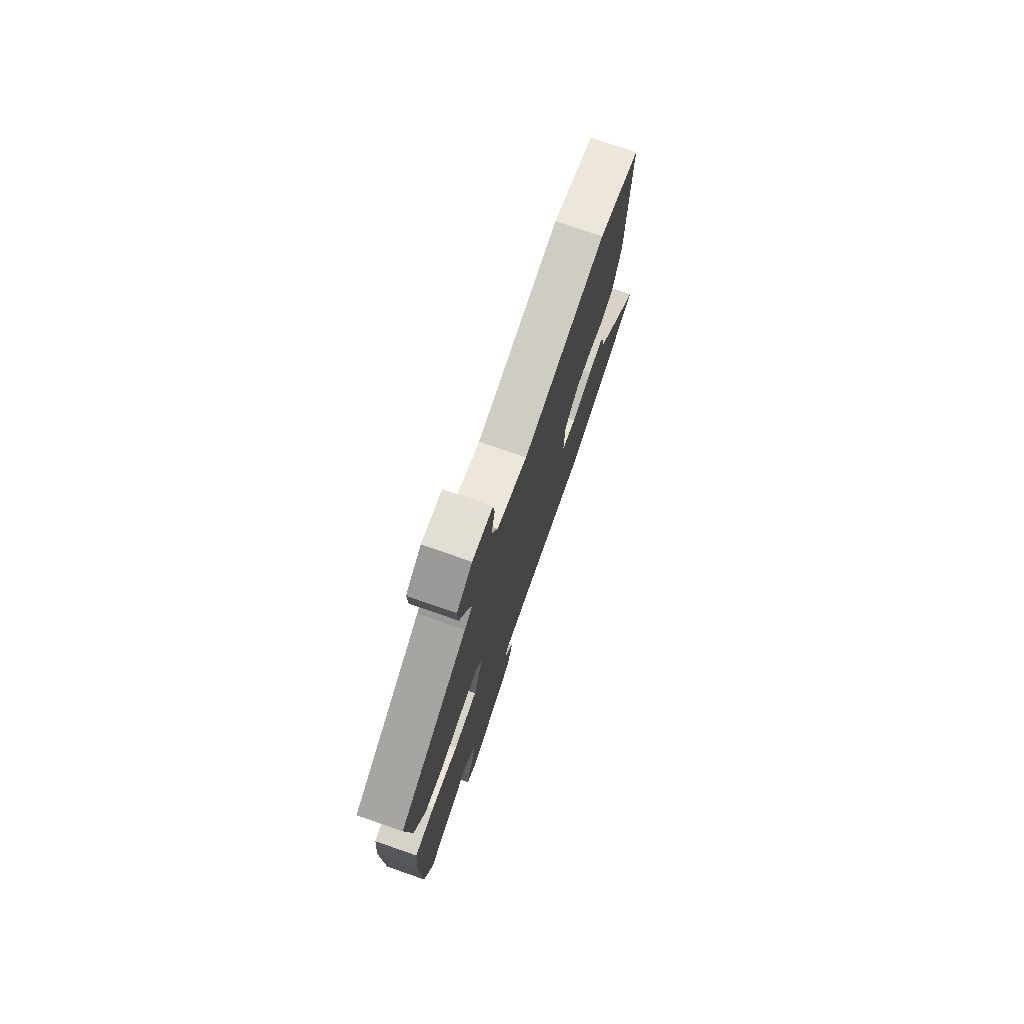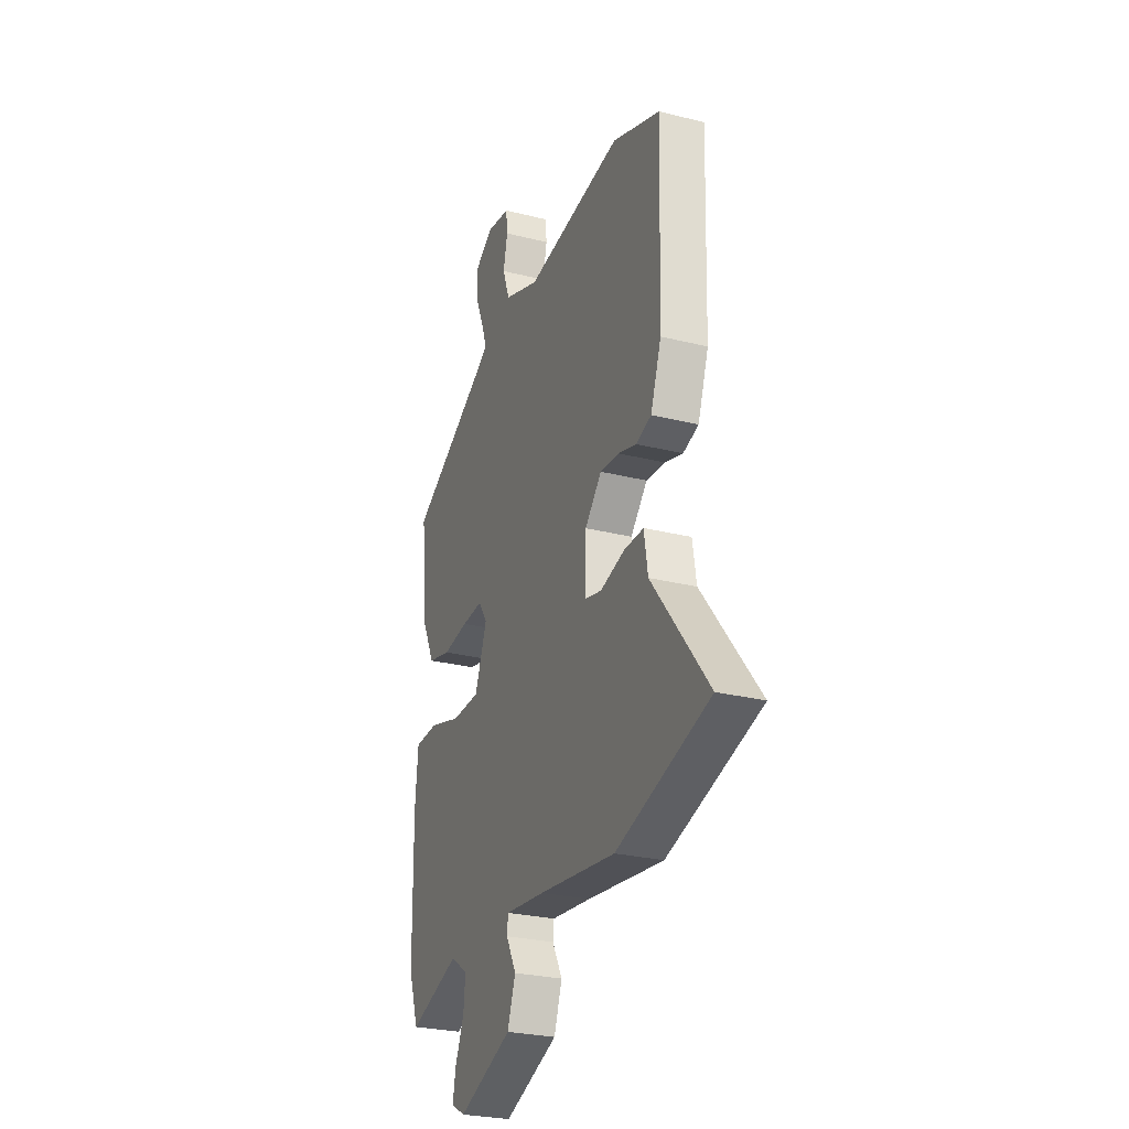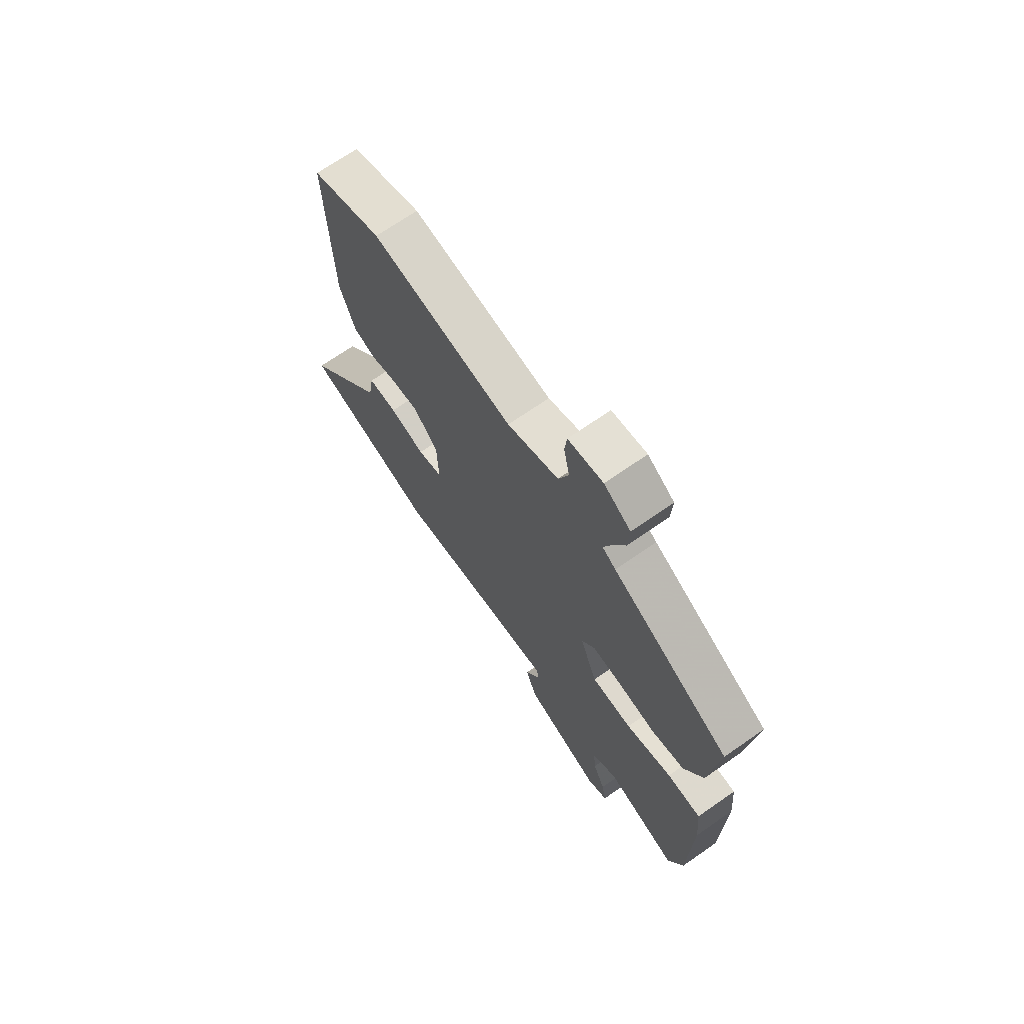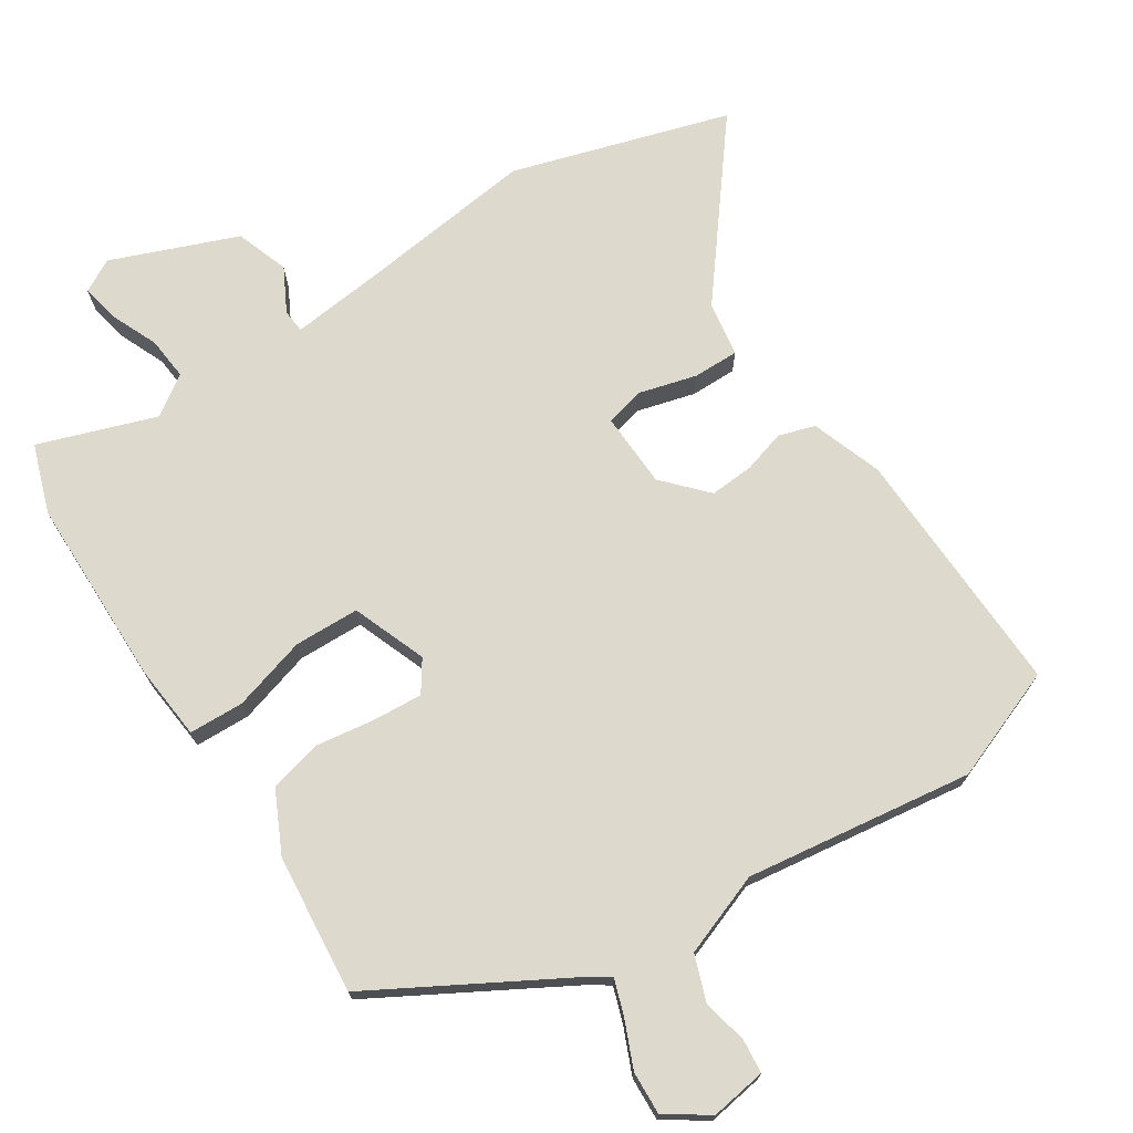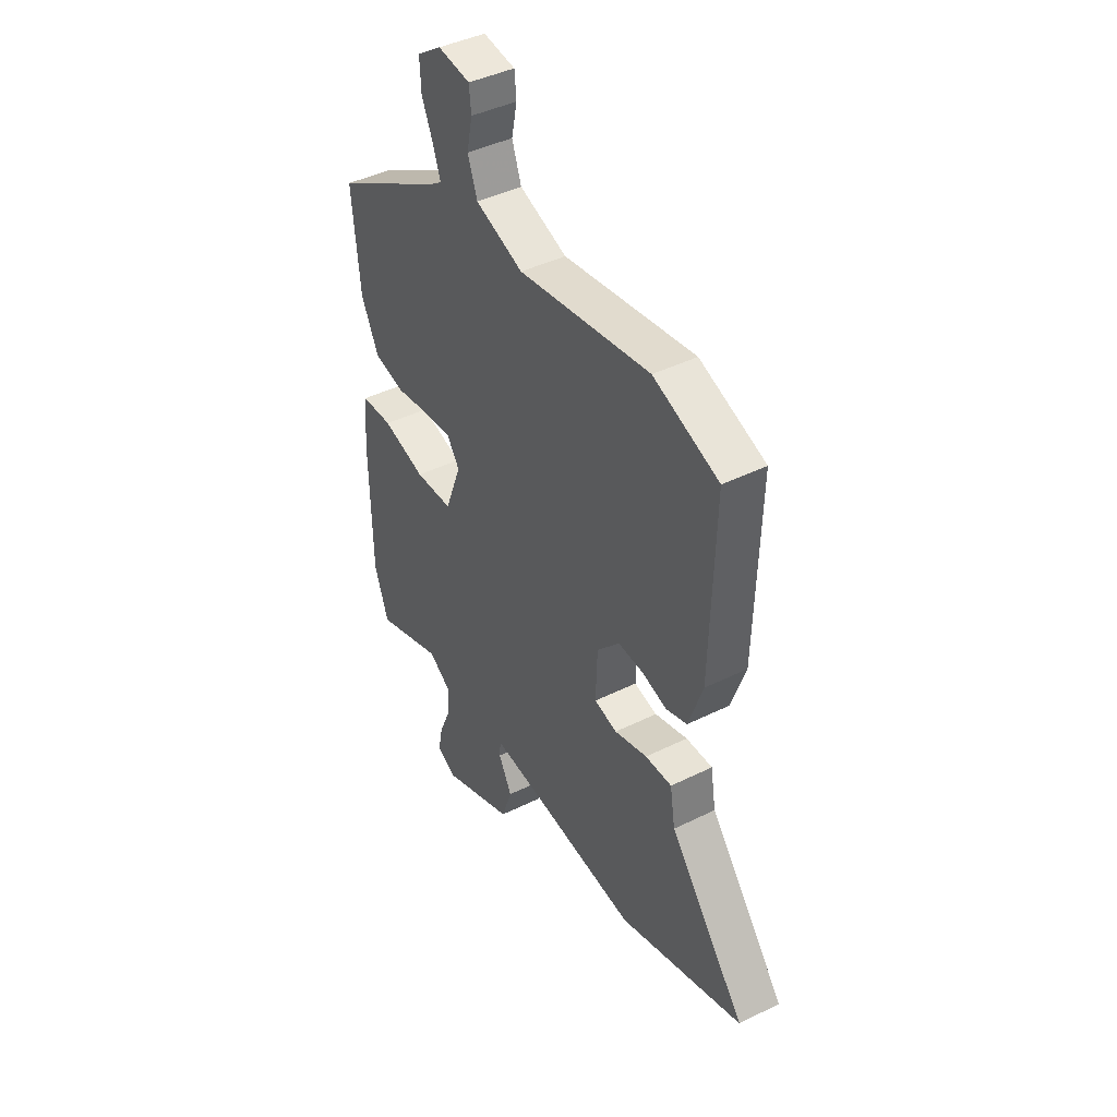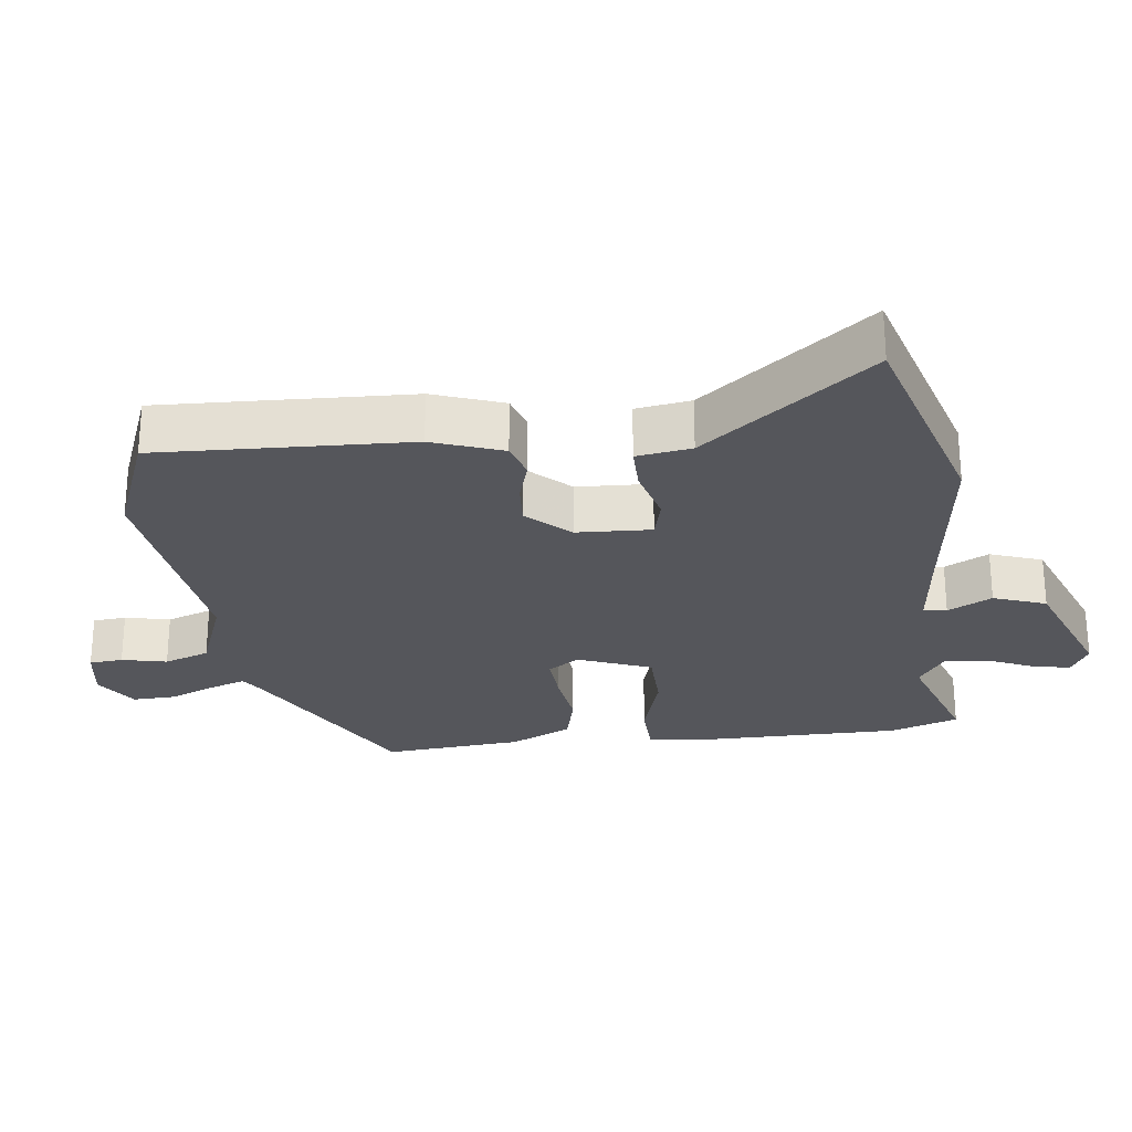
<metadata>
{"format":"obj","ext":"obj","renderer":"f3d","projection":"perspective","resolution":1024,"background":"white","views":[{"elev":75.9,"azim":-70.9,"up":"+Z"},{"elev":-26.8,"azim":68.5,"up":"+Z"},{"elev":70.2,"azim":-124.8,"up":"+Z"},{"elev":72.0,"azim":-33.2,"up":"+Y"},{"elev":42.5,"azim":59.4,"up":"+Z"},{"elev":-26.3,"azim":96.4,"up":"+Y"}]}
</metadata>
<code>
v -0.478 0.07 -0.564
v -0.513 0.07 -0.464
v -0.517 0.07 -0.186
v -0.507 0.07 -0.078
v -0.427 0.07 -0.075
v -0.319 0.07 -0.106
v -0.224 0.07 -0.103
v -0.183 0.07 0.005
v -0.214 0.07 0.05
v -0.285 0.07 0.045
v -0.372 0.07 0.032
v -0.449 0.07 0.05
v -0.493 0.07 0.14
v -0.513 0.07 0.343
v -0.237 0.07 0.5
v -0.206 0.07 0.521
v -0.224 0.07 0.573
v -0.253 0.07 0.64
v -0.256 0.07 0.703
v -0.194 0.07 0.745
v -0.113 0.07 0.733
v -0.108 0.07 0.684
v -0.122 0.07 0.618
v -0.098 0.07 0.552
v 0.022 0.07 0.508
v 0.353 0.07 0.555
v 0.517 0.07 0.493
v 0.506 0.07 0.125
v 0.47 0.07 0.022
v 0.417 0.07 0.005
v 0.355 0.07 0.023
v 0.291 0.07 0.027
v 0.234 0.07 -0.035
v 0.23 0.07 -0.144
v 0.288 0.07 -0.158
v 0.371 0.07 -0.135
v 0.438 0.07 -0.134
v 0.451 0.07 -0.214
v 0.643 0.07 -0.456
v 0.327 0.07 -0.553
v 0.067 0.07 -0.522
v -0.068 0.07 -0.508
v -0.071 0.07 -0.542
v -0.037 0.07 -0.606
v -0.064 0.07 -0.683
v -0.247 0.07 -0.756
v -0.295 0.07 -0.73
v -0.284 0.07 -0.674
v -0.255 0.07 -0.606
v -0.249 0.07 -0.543
v -0.307 0.07 -0.504
v -0.478 0 -0.564
v -0.513 0 -0.464
v -0.517 0 -0.186
v -0.507 0 -0.078
v -0.427 0 -0.075
v -0.319 0 -0.106
v -0.224 0 -0.103
v -0.183 0 0.005
v -0.214 0 0.05
v -0.285 0 0.045
v -0.372 0 0.032
v -0.449 0 0.05
v -0.493 0 0.14
v -0.513 0 0.343
v -0.237 0 0.5
v -0.206 0 0.521
v -0.224 0 0.573
v -0.253 0 0.64
v -0.256 0 0.703
v -0.194 0 0.745
v -0.113 0 0.733
v -0.108 0 0.684
v -0.122 0 0.618
v -0.098 0 0.552
v 0.022 0 0.508
v 0.353 0 0.555
v 0.517 0 0.493
v 0.506 0 0.125
v 0.47 0 0.022
v 0.417 0 0.005
v 0.355 0 0.023
v 0.291 0 0.027
v 0.234 0 -0.035
v 0.23 0 -0.144
v 0.288 0 -0.158
v 0.371 0 -0.135
v 0.438 0 -0.134
v 0.451 0 -0.214
v 0.643 0 -0.456
v 0.327 0 -0.553
v 0.067 0 -0.522
v -0.068 0 -0.508
v -0.071 0 -0.542
v -0.037 0 -0.606
v -0.064 0 -0.683
v -0.247 0 -0.756
v -0.295 0 -0.73
v -0.284 0 -0.674
v -0.255 0 -0.606
v -0.249 0 -0.543
v -0.307 0 -0.504
f 46 47 48 49
f 46 49 50
f 43 44 45 46
f 42 43 46 50
f 38 39 40 41
f 38 41 42
f 35 36 37 38
f 34 35 38 42
f 33 34 42 50
f 28 29 30 31
f 28 31 32
f 25 26 27 28
f 24 25 28 32
f 20 21 22 23
f 20 23 24
f 17 18 19 20
f 16 17 20 24
f 15 16 24 32
f 10 11 12 13
f 9 10 13 14
f 3 4 5 6
f 3 6 7
f 51 1 2 3
f 51 3 7
f 50 51 7 8
f 33 50 8
f 32 33 8 9
f 9 14 15 32
f 100 99 98 97
f 101 100 97
f 97 96 95 94
f 101 97 94 93
f 92 91 90 89
f 93 92 89
f 89 88 87 86
f 93 89 86 85
f 101 93 85 84
f 82 81 80 79
f 83 82 79
f 79 78 77 76
f 83 79 76 75
f 74 73 72 71
f 75 74 71
f 71 70 69 68
f 75 71 68 67
f 83 75 67 66
f 64 63 62 61
f 65 64 61 60
f 57 56 55 54
f 58 57 54
f 54 53 52 102
f 58 54 102
f 59 58 102 101
f 59 101 84
f 60 59 84 83
f 83 66 65 60
f 1 52 53 2
f 2 53 54 3
f 3 54 55 4
f 4 55 56 5
f 5 56 57 6
f 6 57 58 7
f 7 58 59 8
f 8 59 60 9
f 9 60 61 10
f 10 61 62 11
f 11 62 63 12
f 12 63 64 13
f 13 64 65 14
f 14 65 66 15
f 15 66 67 16
f 16 67 68 17
f 17 68 69 18
f 18 69 70 19
f 19 70 71 20
f 20 71 72 21
f 21 72 73 22
f 22 73 74 23
f 23 74 75 24
f 24 75 76 25
f 25 76 77 26
f 26 77 78 27
f 27 78 79 28
f 28 79 80 29
f 29 80 81 30
f 30 81 82 31
f 31 82 83 32
f 32 83 84 33
f 33 84 85 34
f 34 85 86 35
f 35 86 87 36
f 36 87 88 37
f 37 88 89 38
f 38 89 90 39
f 39 90 91 40
f 40 91 92 41
f 41 92 93 42
f 42 93 94 43
f 43 94 95 44
f 44 95 96 45
f 45 96 97 46
f 46 97 98 47
f 47 98 99 48
f 48 99 100 49
f 49 100 101 50
f 50 101 102 51
f 51 102 52 1

</code>
